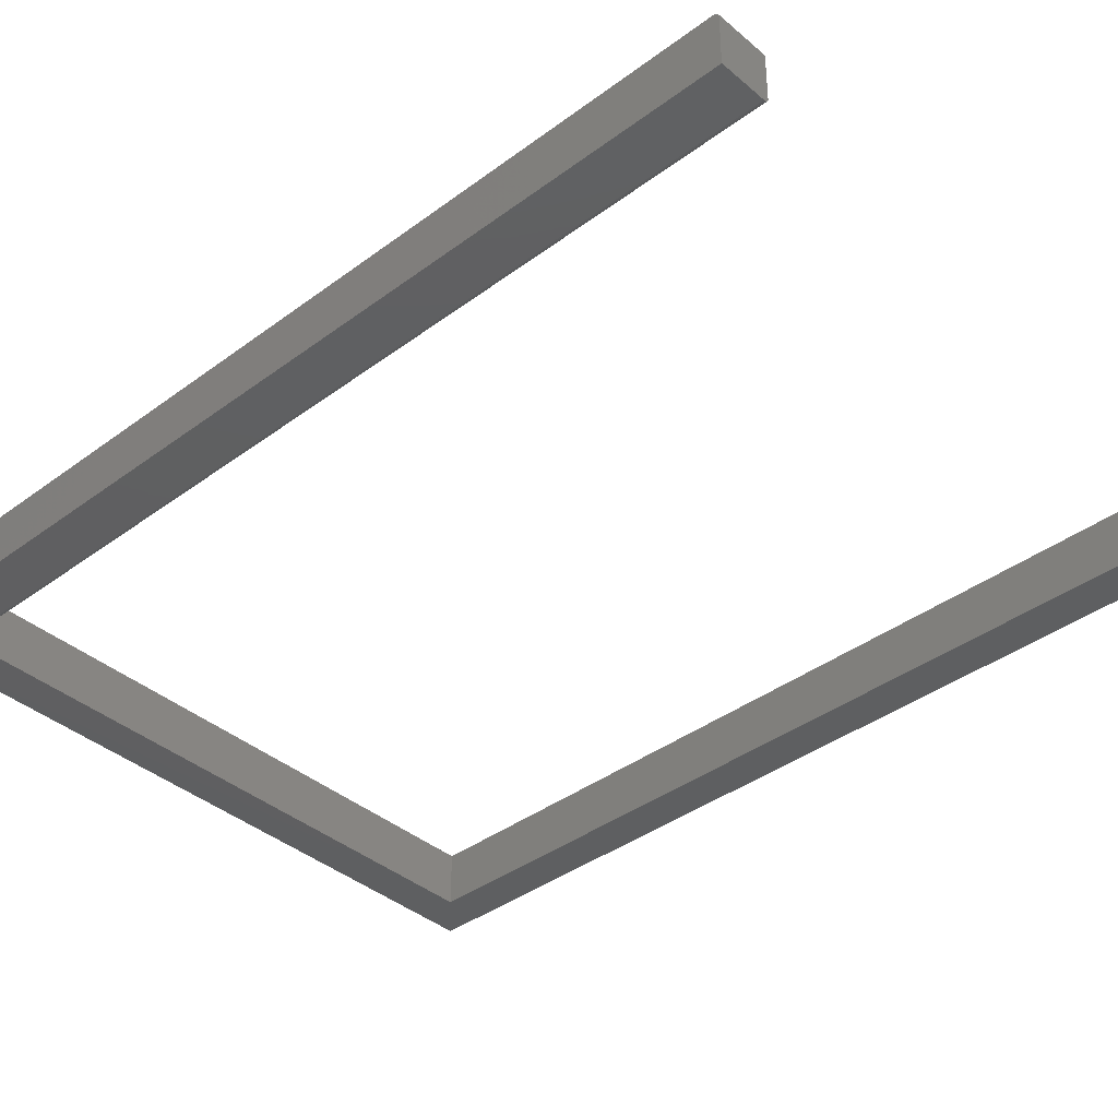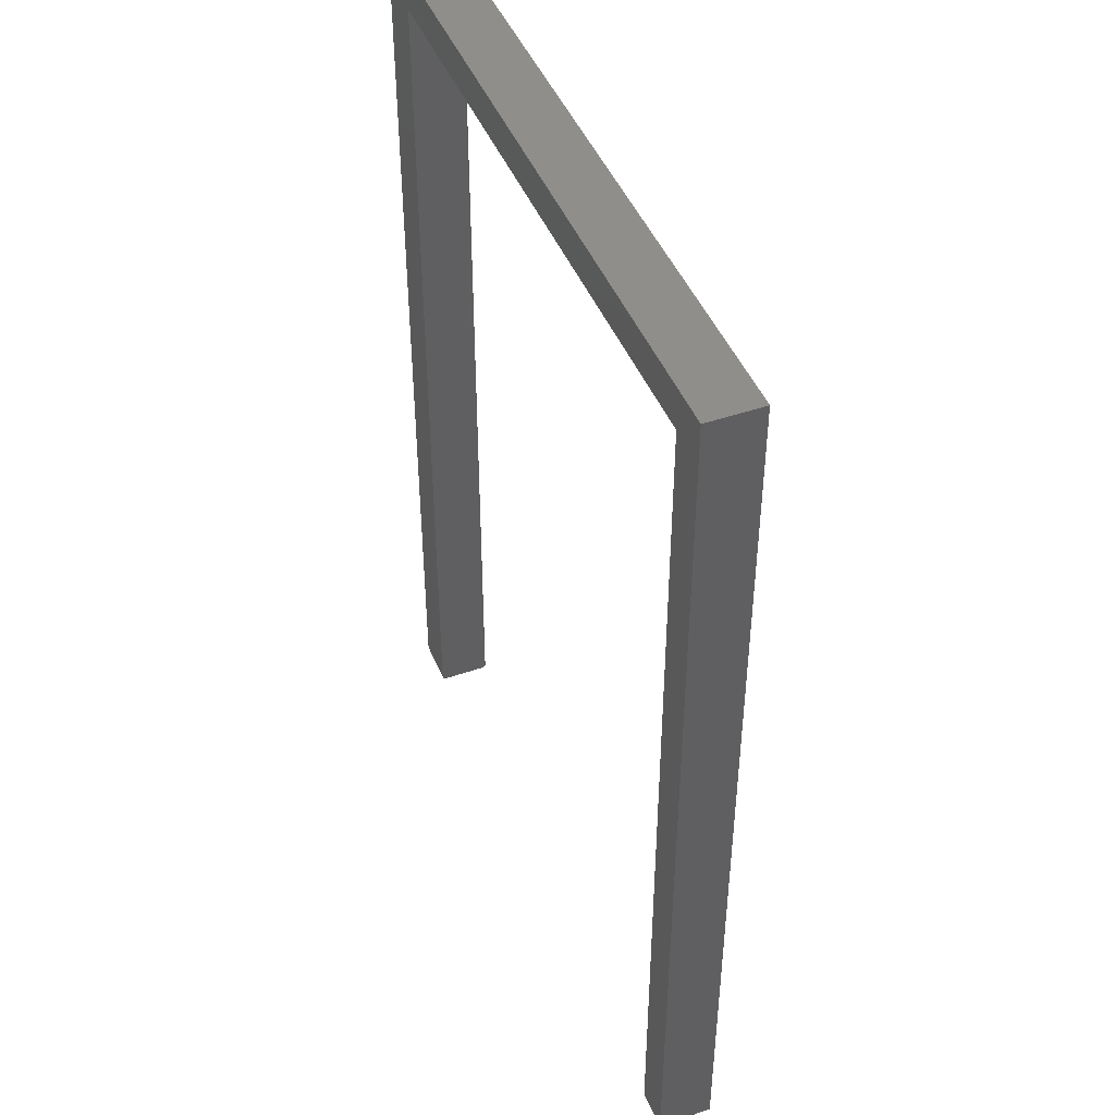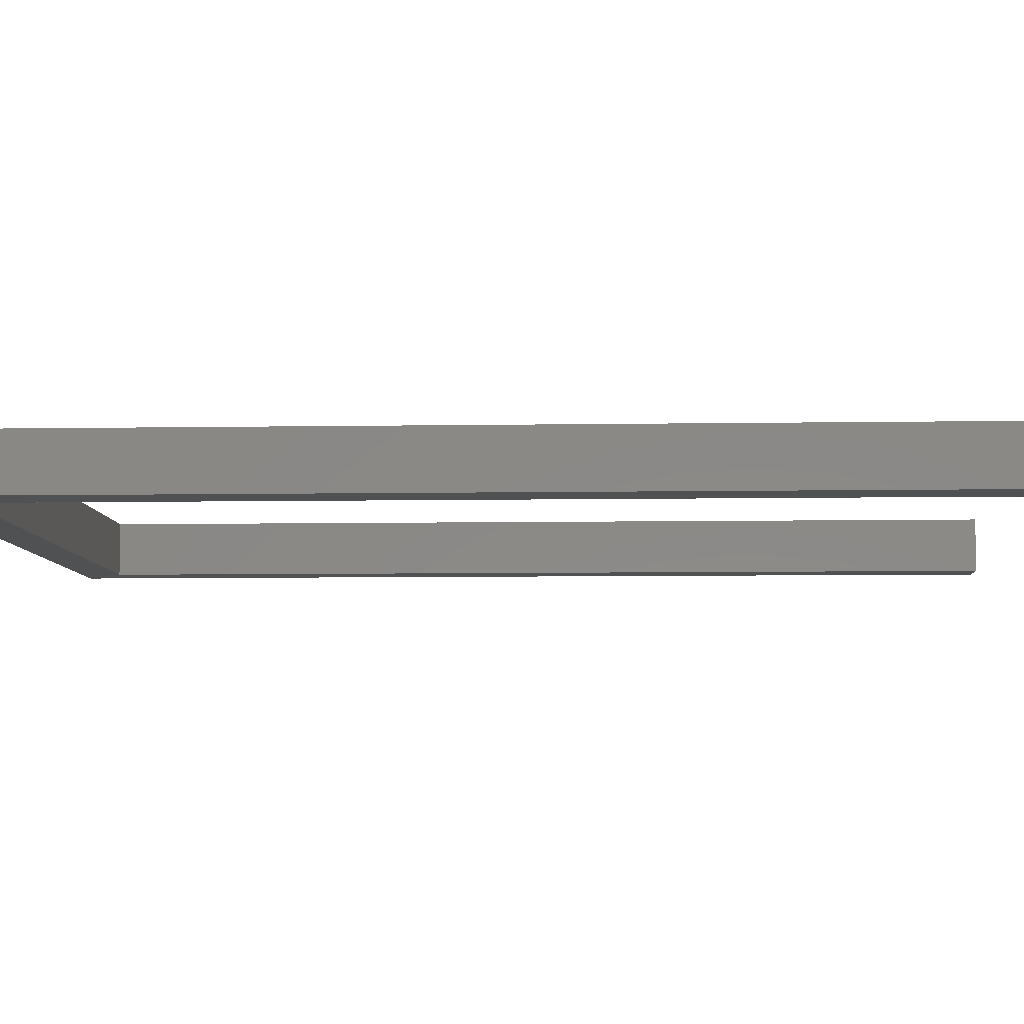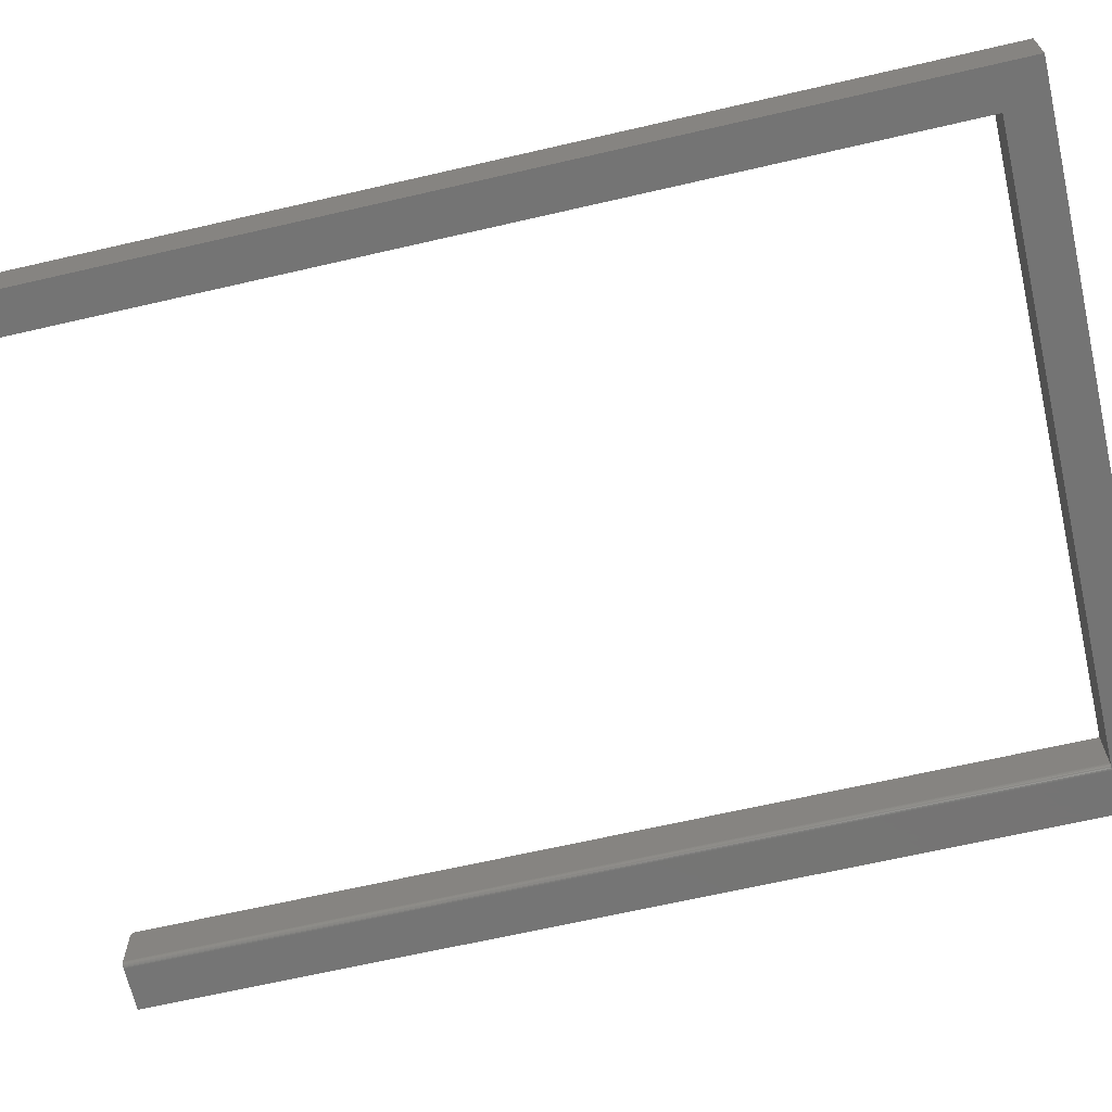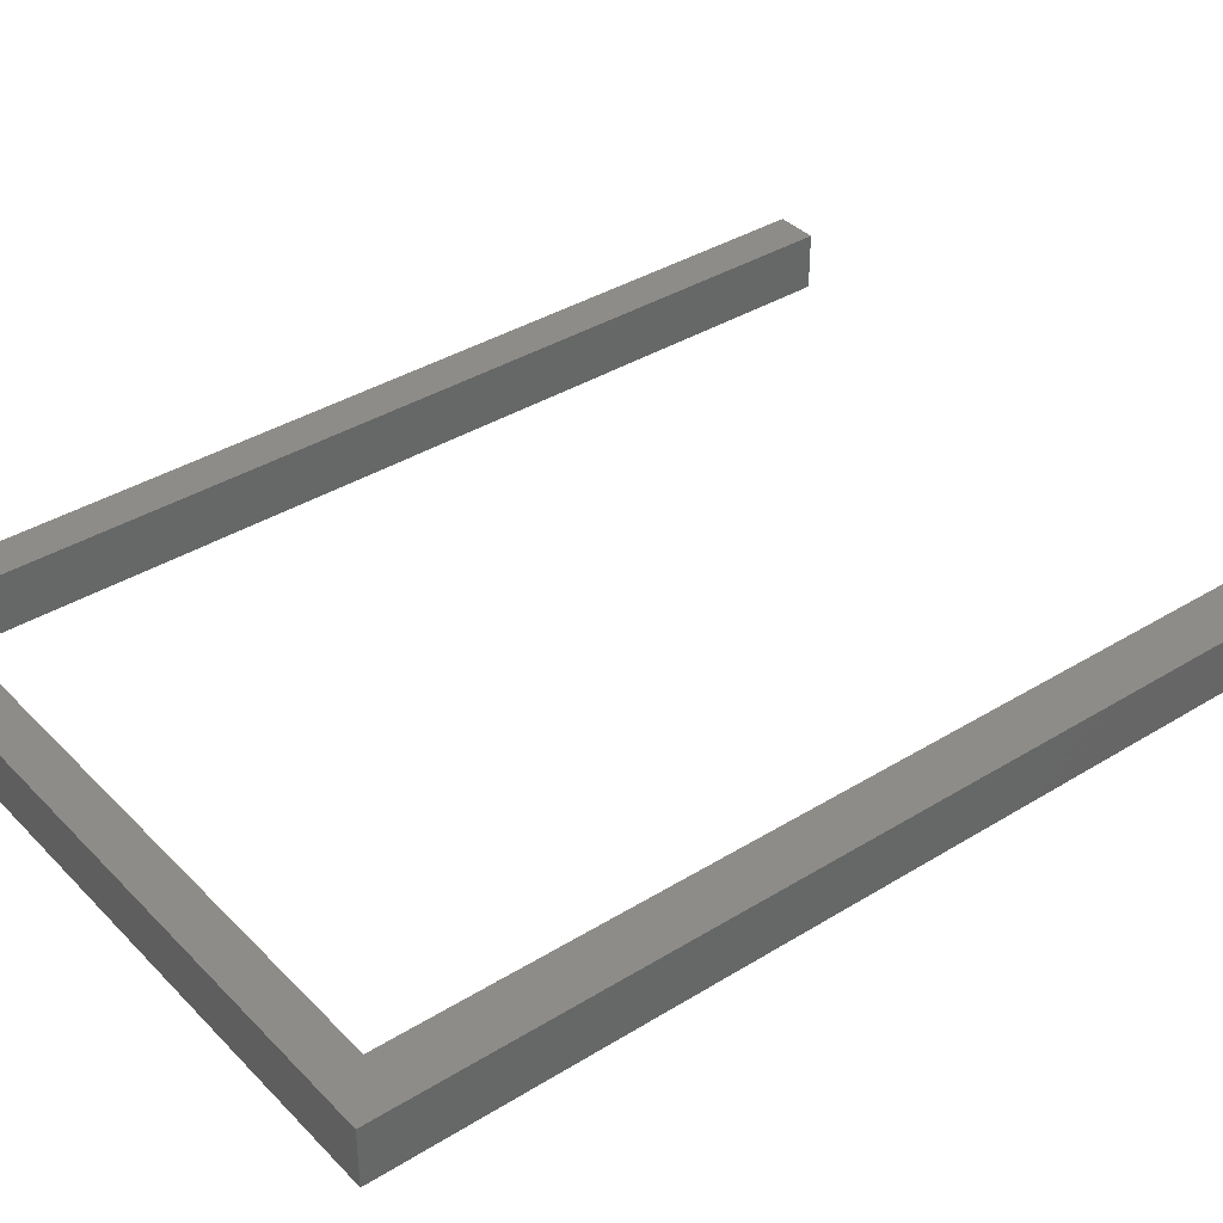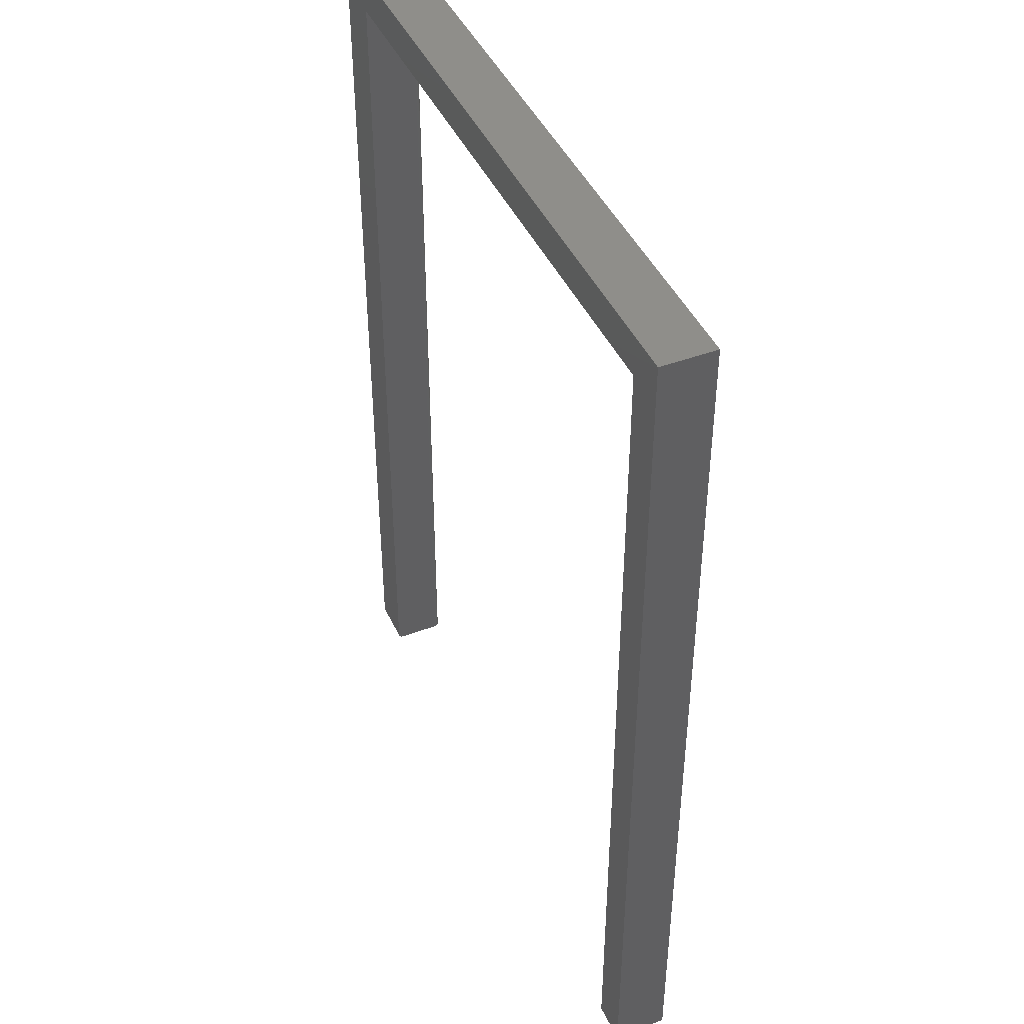
<metadata>
{"format":"stl","ext":"stl","renderer":"f3d","projection":"perspective","resolution":1024,"background":"white","views":[{"elev":-38.6,"azim":133.1,"up":"+Y"},{"elev":45.7,"azim":-111.7,"up":"+Z"},{"elev":-7.1,"azim":92.7,"up":"+Y"},{"elev":-66.8,"azim":-77.0,"up":"+Y"},{"elev":37.7,"azim":51.8,"up":"+Y"},{"elev":44.2,"azim":-113.7,"up":"+Z"}]}
</metadata>
<code>
# stl→obj: 48 verts, 92 faces
v 0.5504 -0.007812 -0.75
v 0.5504 -0.08594 -0.75
v 0.4793 -0.08594 -0.75
v 0.4778 -0.08579 -0.75
v 0.4763 -0.08534 -0.75
v 0.4749 -0.08462 -0.75
v 0.4738 -0.08365 -0.75
v 0.4728 -0.08247 -0.75
v 0.4721 -0.08111 -0.75
v 0.4716 -0.07965 -0.75
v 0.4715 -0.07812 -0.75
v 0.4715 -0.007812 -0.75
v 0.4715 1.131e-16 -0.7422
v 0.4715 -0.07812 0.6868
v 0.4715 2.717e-16 0.6868
v 0.4715 -0.0001501 -0.7437
v 0.4715 -0.0005947 -0.7452
v 0.4715 -0.001317 -0.7465
v 0.4715 -0.002288 -0.7477
v 0.4715 -0.003472 -0.7487
v 0.4715 -0.004823 -0.7494
v 0.4715 -0.006288 -0.7498
v -0.5391 1.665e-16 0.75
v -0.4759 7.012e-18 -0.75
v -0.5391 0 -0.75
v -0.4759 1.665e-16 0.6868
v 0.5504 2.875e-16 0.75
v 0.5504 1.218e-16 -0.7422
v 0.5504 -0.001317 -0.7465
v 0.5504 -0.0001501 -0.7437
v 0.5504 -0.0005947 -0.7452
v 0.5504 -0.003472 -0.7487
v 0.5504 -0.006288 -0.7498
v 0.5504 -0.004823 -0.7494
v 0.5504 -0.08594 0.75
v 0.5504 -0.002288 -0.7477
v -0.4759 -0.08594 -0.75
v -0.4759 -0.08594 0.6868
v -0.5391 -0.08594 0.75
v 0.4763 -0.08534 0.6868
v 0.4778 -0.08579 0.6868
v 0.4793 -0.08594 0.6868
v -0.5391 -0.08594 -0.75
v 0.4716 -0.07965 0.6868
v 0.4721 -0.08111 0.6868
v 0.4728 -0.08247 0.6868
v 0.4738 -0.08365 0.6868
v 0.4749 -0.08462 0.6868
f 1 2 3
f 1 3 4
f 1 4 5
f 1 5 6
f 1 6 7
f 1 7 8
f 1 8 9
f 1 9 10
f 1 10 11
f 1 11 12
f 13 14 15
f 16 17 18
f 16 18 19
f 16 19 20
f 16 20 21
f 16 21 22
f 16 22 12
f 11 14 13
f 11 13 16
f 11 16 12
f 23 24 25
f 24 23 26
f 26 23 27
f 26 27 15
f 15 27 28
f 15 28 13
f 28 29 30
f 29 31 30
f 32 2 1
f 32 1 33
f 32 33 34
f 35 2 32
f 35 32 36
f 35 36 29
f 35 29 28
f 35 28 27
f 13 28 16
f 16 28 30
f 16 30 17
f 17 30 31
f 17 31 18
f 18 31 29
f 18 29 19
f 19 29 36
f 19 36 20
f 20 36 32
f 20 32 21
f 21 32 34
f 21 34 22
f 22 34 33
f 22 33 12
f 12 33 1
f 37 24 38
f 38 24 26
f 35 39 38
f 35 38 40
f 35 40 41
f 35 41 42
f 35 42 3
f 35 3 2
f 43 37 39
f 39 37 38
f 38 26 15
f 38 15 14
f 38 14 44
f 38 44 45
f 38 45 46
f 38 46 47
f 38 47 48
f 38 48 40
f 35 27 39
f 39 27 23
f 14 11 44
f 44 11 10
f 44 10 45
f 45 10 9
f 45 9 46
f 46 9 8
f 46 8 47
f 47 8 7
f 47 7 48
f 48 7 6
f 48 6 40
f 40 6 5
f 40 5 41
f 41 5 4
f 41 4 42
f 42 4 3
f 39 23 43
f 43 23 25
f 43 25 37
f 37 25 24

</code>
